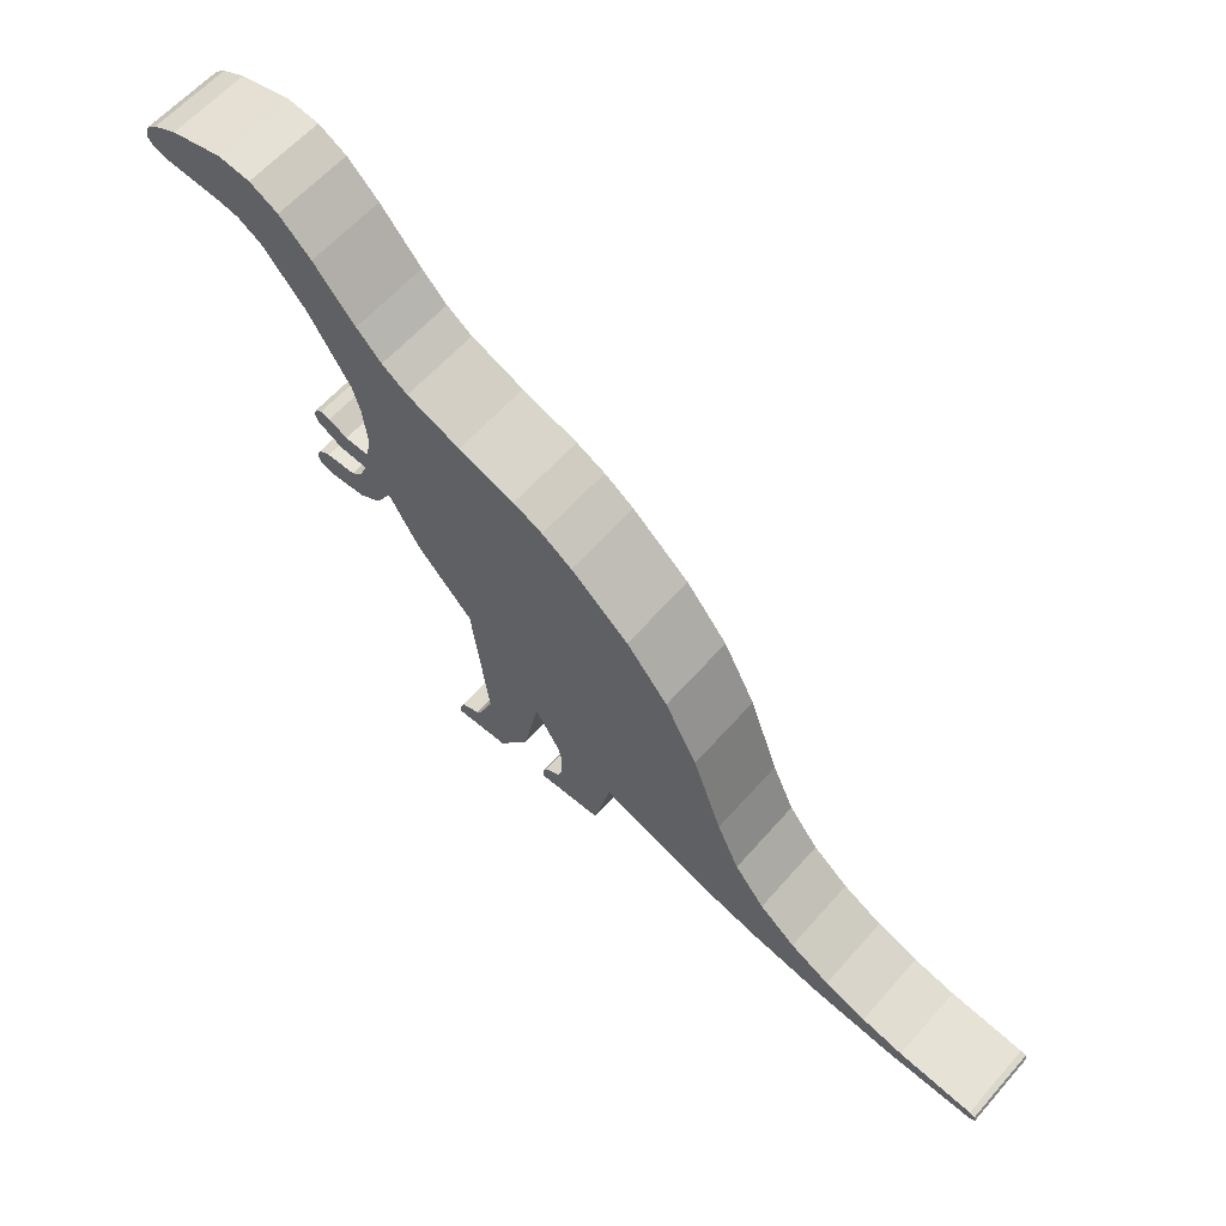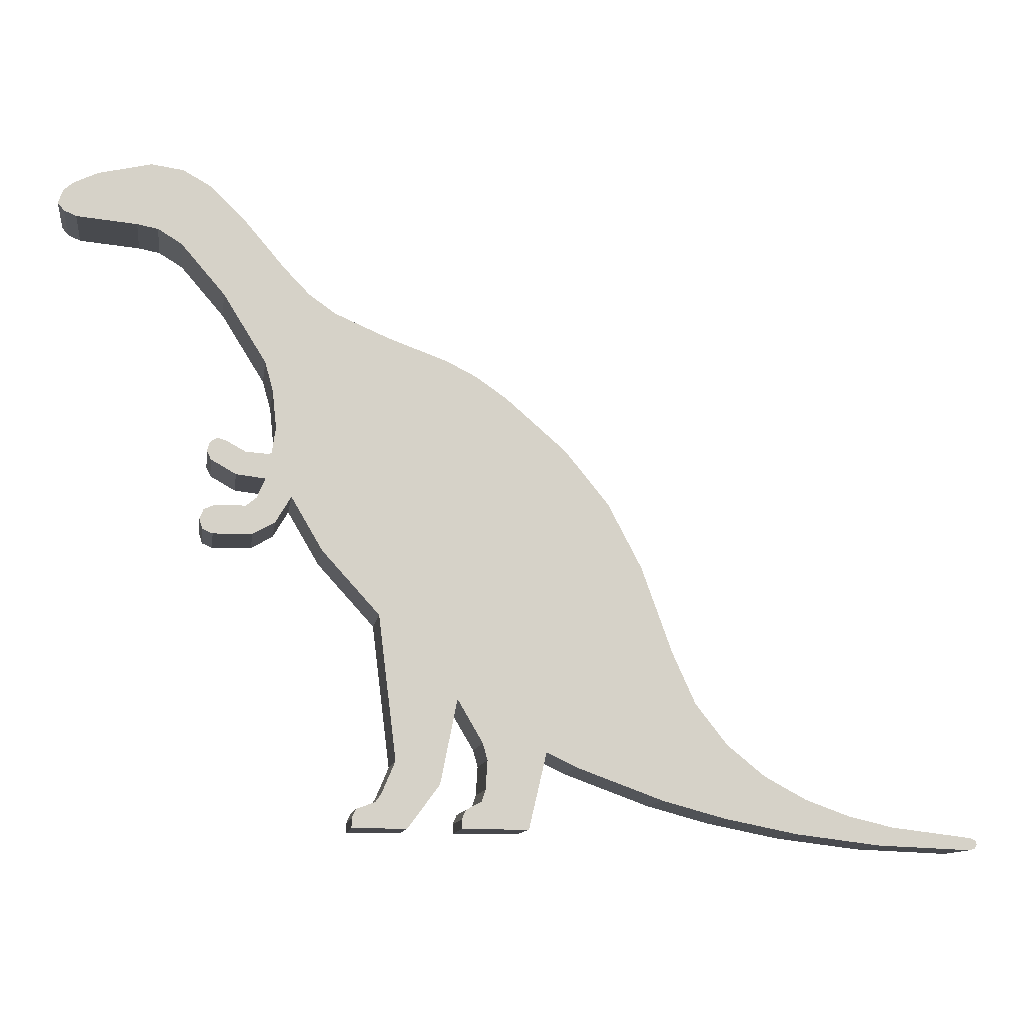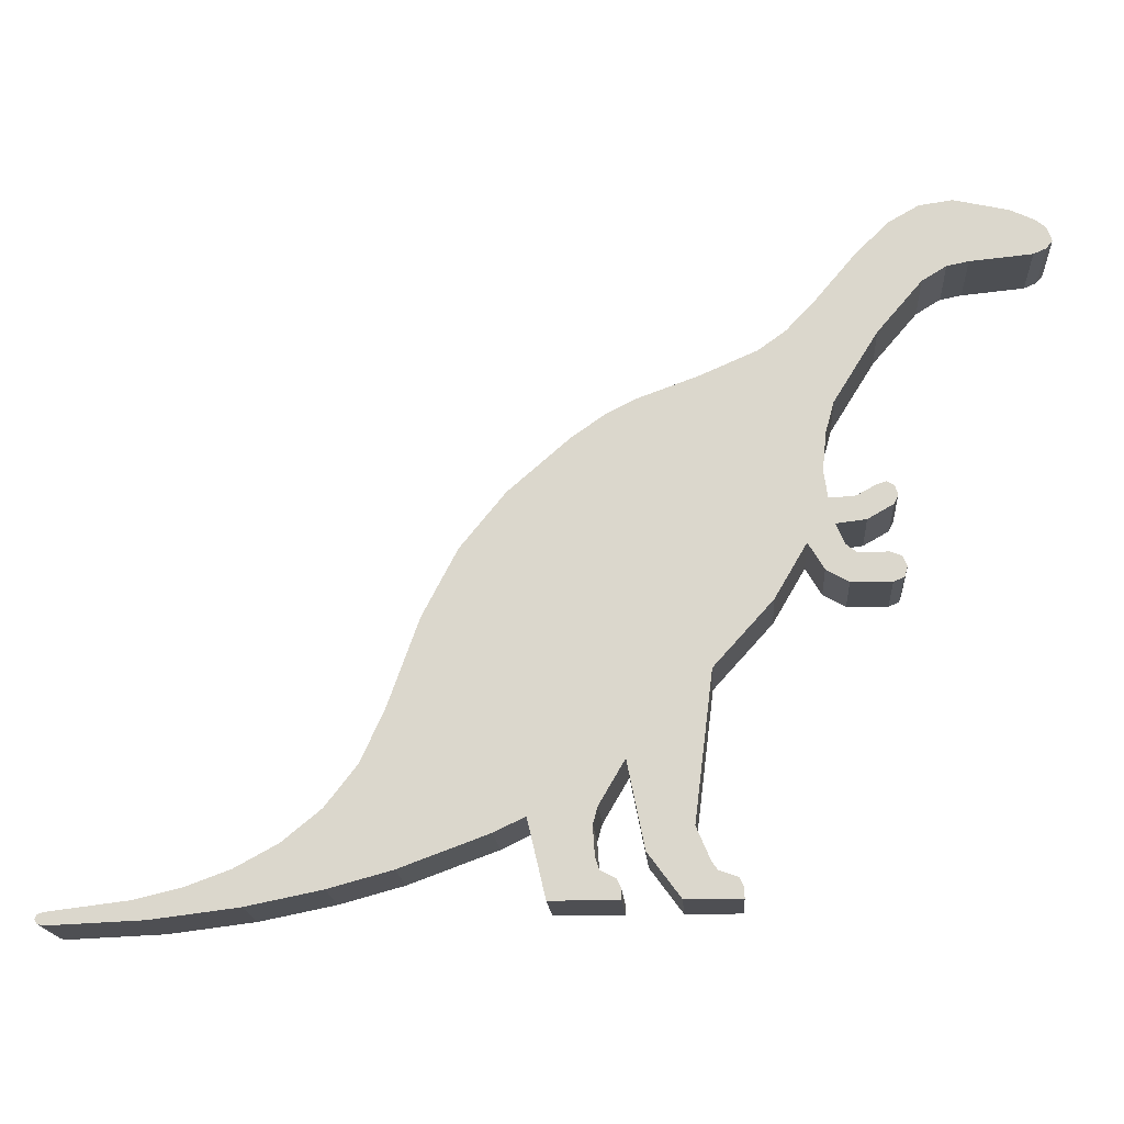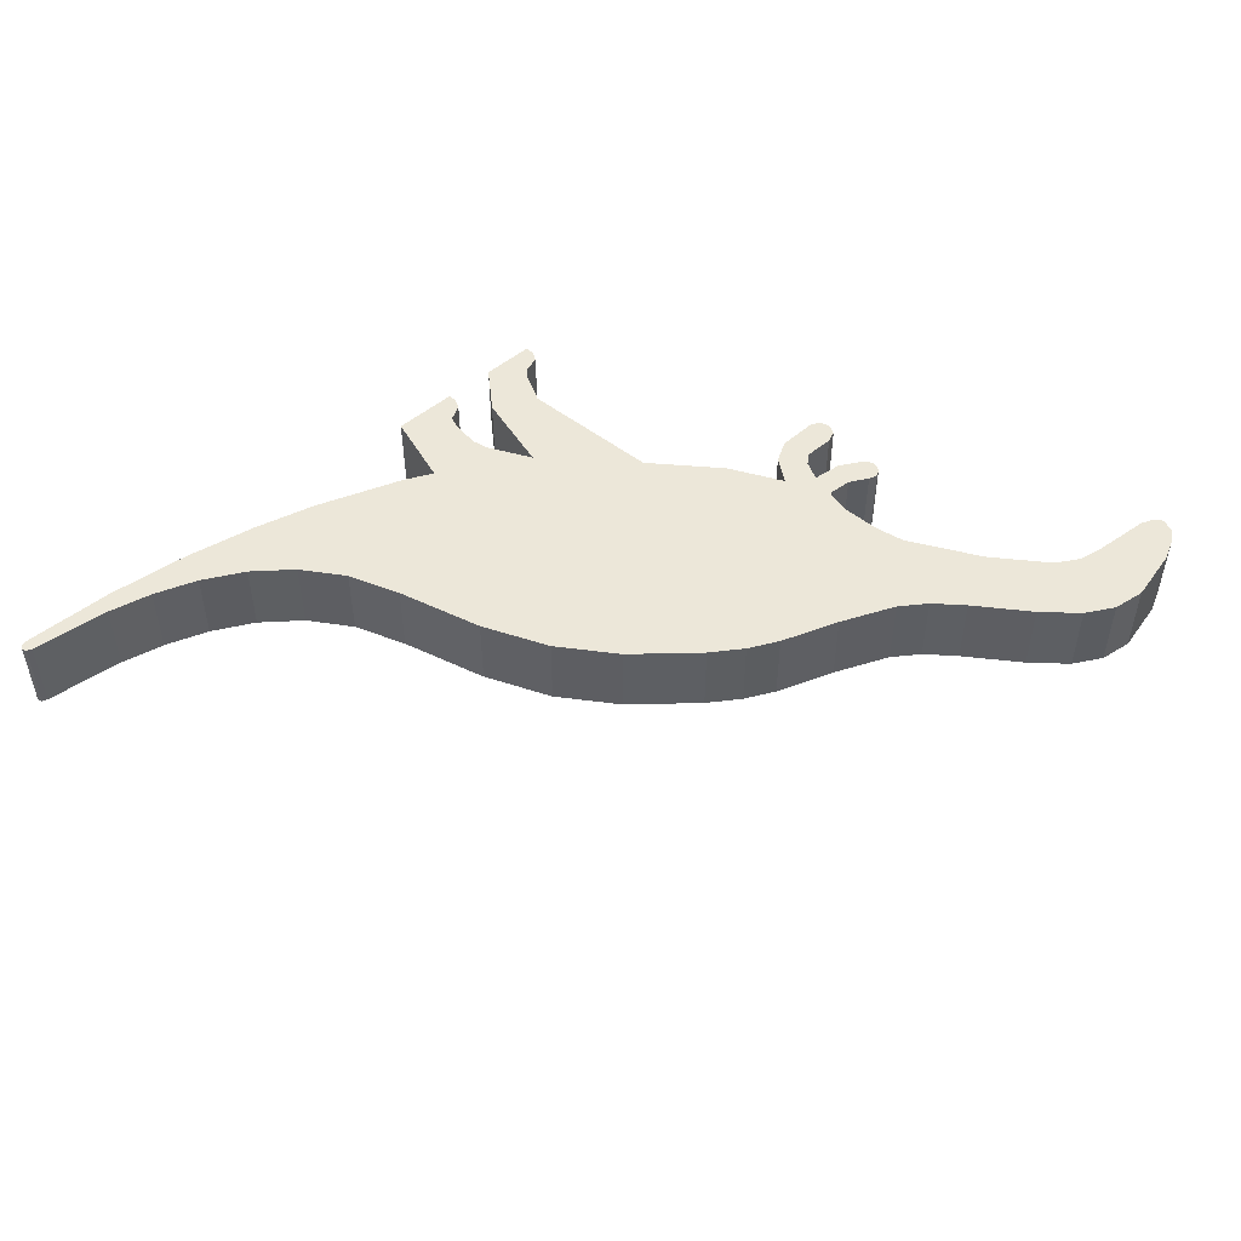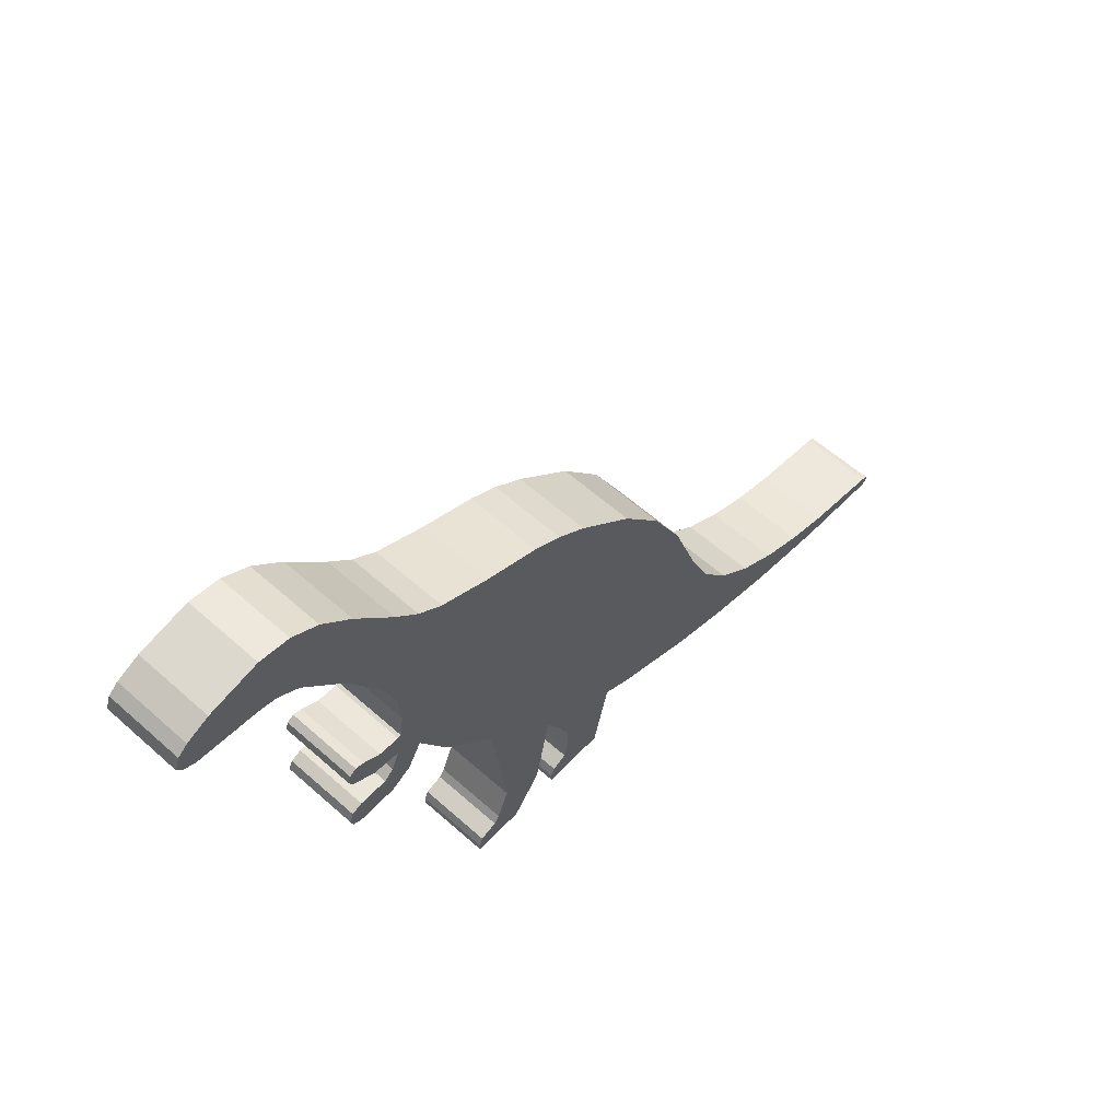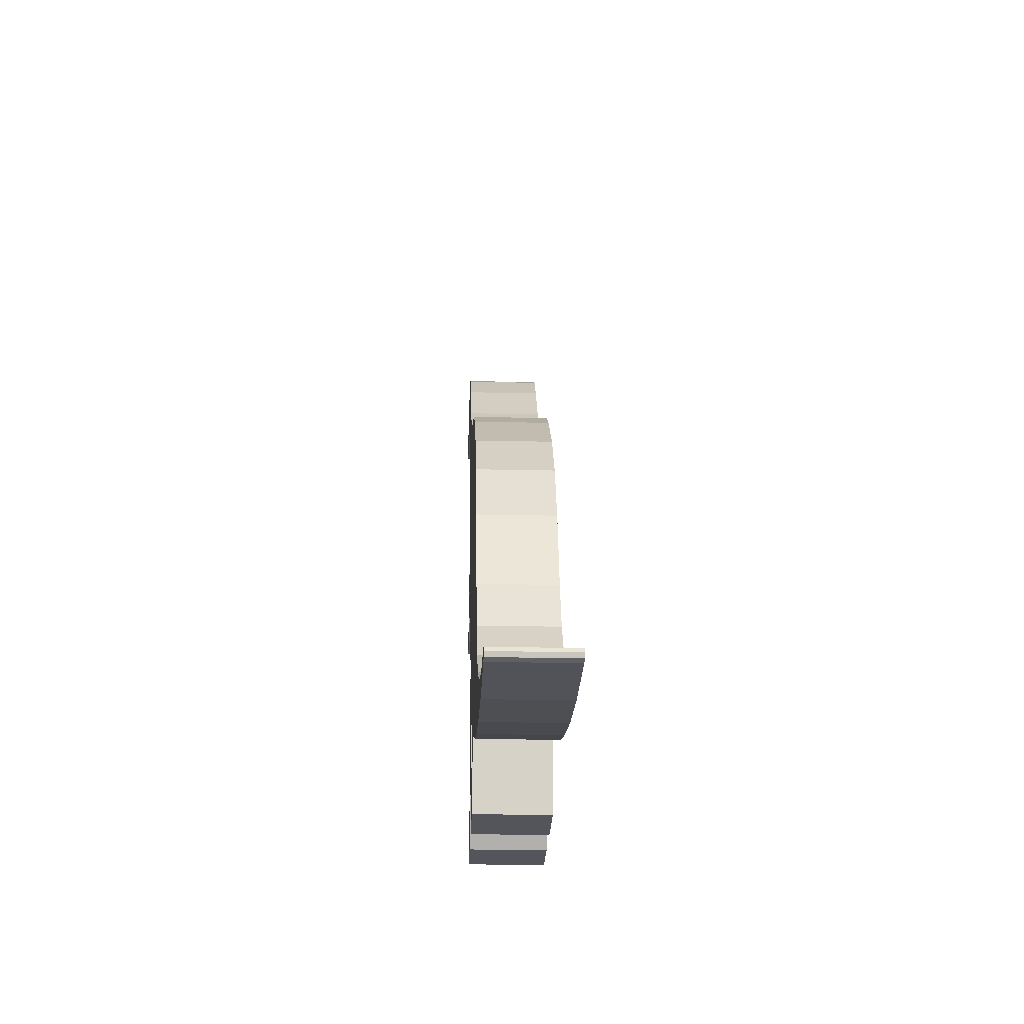
<metadata>
{"format":"obj","ext":"obj","renderer":"f3d","projection":"perspective","resolution":1024,"background":"white","views":[{"elev":60.0,"azim":40.9,"up":"+Y"},{"elev":-11.6,"azim":-8.1,"up":"+Y"},{"elev":-18.1,"azim":-176.1,"up":"+Y"},{"elev":49.8,"azim":137.4,"up":"+Z"},{"elev":58.2,"azim":-47.3,"up":"+Y"},{"elev":-25.0,"azim":87.9,"up":"+Y"}]}
</metadata>
<code>
g default
v 6.534 -4.744 0.805
v 6.534 -4.744 -0.97
v 9.367 -6.344 0.805
v 8.359 -5.976 0.805
v 8.359 -5.976 -0.97
v 9.367 -6.344 -0.97
v 12.33 -6.852 -0.97
v 12.2 -6.809 -0.97
v 12.2 -6.809 0.805
v 2.362 -4.973 -0.97
v 12.33 -6.852 0.805
v 1.957 -6.702 -0.97
v 0.8916 -6.084 -0.97
v 0.975 -5.822 -0.97
v 12.32 -7.043 0.805
v 12.32 -7.043 -0.97
v 12.2 -7.086 0.805
v 12.2 -7.086 -0.97
v -1.31 4.566 -0.97
v -2.573 5.118 -0.97
v 7.399 -5.453 -0.97
v 7.399 -5.453 0.805
v -4.541 1.762 -0.97
v -4.039 1.727 -0.97
v 10.38 -6.584 -0.97
v 10.38 -6.584 0.805
v -5.357 1.957 -0.97
v -5.194 2.067 -0.97
v -4.978 2.005 -0.97
v -5.32 1.557 -0.97
v -5.417 1.758 -0.97
v 10.05 -6.995 0.805
v 10.05 -6.995 -0.97
v -3.869 2.346 -0.97
v -3.96 3.21 -0.97
v 8.124 -6.756 0.805
v 8.124 -6.756 -0.97
v -4.146 3.883 -0.97
v 6.443 -6.417 0.805
v 6.443 -6.417 -0.97
v -3.954 1.749 -0.97
v -8.087 8.256 0.805
v -8.087 8.256 -0.97
v -5.13 5.467 -0.97
v -5.13 5.467 0.805
v -6.13 6.635 -0.97
v -6.13 6.635 0.805
v -6.675 6.969 0.805
v -6.675 6.969 -0.97
v -3.762 6.166 0.805
v -3.762 6.166 -0.97
v -3.177 5.553 -0.97
v -3.177 5.553 0.805
v -4.082 1.151 -0.97
v -4.749 1.234 -0.97
v -4.272 0.7032 -0.97
v -7.155 7.062 0.805
v -7.155 7.062 -0.97
v -3.485 0.7458 -0.97
v -5.472 8.047 0.805
v -4.509 0.5115 -0.97
v -5.472 8.047 -0.97
v -6.136 8.426 -0.97
v -6.136 8.426 0.805
v -6.878 8.535 -0.97
v -1.458 -1.922 -0.97
v -6.878 8.535 0.805
v -2.767 -0.4763 -0.97
v -5.448 0.4077 0.805
v -5.448 0.4077 -0.97
v -5.541 0.1805 -0.97
v -5.541 0.1805 0.805
v -5.471 -0.04672 -0.97
v -5.471 -0.04672 0.805
v -4.082 1.151 0.805
v -4.749 1.234 0.805
v -4.272 0.7032 0.805
v -4.509 0.5115 0.805
v -3.485 0.7458 0.805
v -5.191 0.5115 -0.97
v -5.191 0.5115 0.805
v -1.458 -1.922 0.805
v -5.235 -0.1506 -0.97
v -5.235 -0.1506 0.805
v -2.767 -0.4763 0.805
v -3.84 0.1485 -0.97
v -3.84 0.1485 0.805
v -4.339 -0.1293 0.805
v -4.339 -0.1293 -0.97
v -1.052 -5.208 -0.97
v -1.052 -5.208 0.805
v -1.359 -5.931 -0.97
v -1.359 -5.931 0.805
v -1.493 -6.123 -0.97
v -1.493 -6.123 0.805
v -1.919 -6.275 -0.97
v -1.919 -6.275 0.805
v -2.012 -6.488 -0.97
v -2.012 -6.488 0.805
v -2.012 -6.702 -0.97
v -2.012 -6.702 0.805
v 12.37 -6.947 -0.97
v -4.732 7.32 -0.97
v 12.37 -6.947 0.805
v -8.828 7.316 -0.97
v -8.969 7.489 -0.97
v -8.862 7.802 -0.97
v -8.628 8.001 -0.97
v -8.542 7.191 -0.97
v 1.445 3.221 -0.97
v 2.823 2.016 -0.97
v 3.821 0.7831 -0.97
v 4.592 -0.6981 -0.97
v 0.02804 4.078 -0.97
v 0.7265 3.723 -0.97
v 5.815 -3.819 -0.97
v 5.287 -2.647 -0.97
v 5.025 -6.029 -0.97
v 3.054 -5.303 -0.97
v 0.4416 -6.702 -0.97
v -4.732 7.32 0.805
v 0.4416 -6.488 -0.97
v 0.5348 -6.275 -0.97
v 1.018 -5.165 -0.97
v 0.9111 -4.781 -0.97
v -8.628 8.001 0.805
v -8.862 7.802 0.805
v -8.969 7.489 0.805
v -8.828 7.316 0.805
v -8.542 7.191 0.805
v 0.3351 -3.8 -0.97
v -0.04918 -5.721 -0.97
v -0.7743 -6.702 -0.97
v 4.592 -0.6981 0.805
v 3.821 0.7831 0.805
v 2.823 2.016 0.805
v 1.445 3.221 0.805
v 0.7265 3.723 0.805
v 0.02804 4.078 0.805
v 5.815 -3.819 0.805
v 5.287 -2.647 0.805
v 3.054 -5.303 0.805
v 5.025 -6.029 0.805
v 0.4416 -6.702 0.805
v 0.8916 -6.084 0.805
v 0.5348 -6.275 0.805
v 0.4416 -6.488 0.805
v 0.9111 -4.781 0.805
v 1.018 -5.165 0.805
v 0.3351 -3.8 0.805
v -0.7743 -6.702 0.805
v -0.04918 -5.721 0.805
v 0.975 -5.822 0.805
v 2.362 -4.973 0.805
v 1.957 -6.702 0.805
v -1.31 4.566 0.805
v -2.573 5.118 0.805
v -4.039 1.727 0.805
v -4.541 1.762 0.805
v -4.978 2.005 0.805
v -5.194 2.067 0.805
v -5.357 1.957 0.805
v -5.417 1.758 0.805
v -5.32 1.557 0.805
v -3.96 3.21 0.805
v -3.869 2.346 0.805
v -4.146 3.883 0.805
v -3.954 1.749 0.805
g herbovor:Mesh
f 1 2 116
f 7 8 9
f 7 9 11
f 13 14 12
f 10 12 14
f 14 124 10
f 15 17 16
f 16 17 18
f 6 5 4
f 6 4 3
f 4 5 21
f 4 21 22
f 8 25 26
f 8 26 9
f 26 25 6
f 26 6 3
f 29 30 28
f 23 55 29
f 27 28 30
f 27 30 31
f 18 17 32
f 18 32 33
f 32 36 37
f 32 37 33
f 36 39 40
f 36 40 37
f 59 54 41
f 34 19 41
f 24 41 54
f 23 24 54
f 46 44 45
f 46 45 47
f 46 47 48
f 46 48 49
f 35 38 20
f 52 20 38
f 20 19 35
f 34 35 19
f 59 41 19
f 20 52 53
f 30 29 55
f 54 55 23
f 51 50 53
f 51 53 52
f 49 48 57
f 49 57 58
f 51 103 50
f 121 50 103
f 58 57 109
f 60 62 63
f 60 63 64
f 59 86 56
f 56 54 59
f 63 65 67
f 63 67 64
f 65 43 42
f 65 42 67
f 69 70 71
f 69 71 72
f 71 73 74
f 71 74 72
f 75 76 55
f 75 55 54
f 75 54 56
f 75 56 77
f 77 56 61
f 77 61 78
f 87 59 79
f 78 61 80
f 78 80 81
f 80 70 69
f 80 69 81
f 66 91 82
f 83 84 74
f 83 74 73
f 85 68 66
f 85 66 82
f 86 87 88
f 86 88 89
f 88 84 83
f 88 83 89
f 85 79 68
f 59 68 79
f 87 86 59
f 66 90 91
f 91 90 92
f 91 92 93
f 93 92 94
f 93 94 95
f 95 94 96
f 95 96 97
f 96 98 99
f 96 99 97
f 98 100 101
f 98 101 99
f 151 101 100
f 6 37 5
f 21 5 37
f 68 110 66
f 37 40 21
f 21 40 2
f 114 68 59
f 16 18 8
f 7 102 8
f 16 8 102
f 70 80 83
f 71 70 83
f 73 71 83
f 86 89 61
f 80 61 83
f 89 83 61
f 61 56 86
f 37 6 33
f 6 25 33
f 18 33 25
f 25 8 18
f 90 66 131
f 46 103 44
f 90 132 92
f 94 133 96
f 98 96 133
f 94 92 133
f 49 62 46
f 38 44 51
f 38 51 52
f 51 44 103
f 43 65 58
f 1 39 22
f 62 49 63
f 63 49 65
f 103 46 62
f 58 65 49
f 109 108 58
f 17 15 9
f 26 17 9
f 15 104 9
f 11 9 104
f 105 106 107
f 108 109 107
f 43 58 108
f 105 107 109
f 3 4 36
f 4 22 36
f 39 36 22
f 36 32 3
f 26 3 32
f 17 26 32
f 45 167 50
f 131 66 113
f 112 113 66
f 110 111 66
f 111 112 66
f 19 114 59
f 114 115 68
f 110 68 115
f 40 118 2
f 47 45 121
f 50 121 45
f 48 47 60
f 121 60 47
f 119 10 117
f 113 117 10
f 117 116 119
f 118 119 116
f 116 2 118
f 67 42 57
f 57 48 67
f 60 64 48
f 67 48 64
f 12 120 122
f 12 122 123
f 12 123 13
f 128 129 127
f 129 130 127
f 126 127 130
f 130 57 126
f 42 126 57
f 10 125 113
f 131 113 125
f 100 98 133
f 133 92 132
f 132 90 131
f 124 125 10
f 136 82 135
f 137 82 136
f 138 85 137
f 139 85 138
f 82 150 134
f 150 148 134
f 154 142 141
f 121 103 62
f 121 62 60
f 126 42 108
f 43 108 42
f 140 141 142
f 1 140 143
f 142 143 140
f 39 1 143
f 108 107 127
f 108 127 126
f 57 130 109
f 145 146 155
f 146 147 155
f 144 155 147
f 130 129 105
f 130 105 109
f 149 154 148
f 154 134 148
f 151 152 93
f 153 154 149
f 154 153 155
f 155 153 145
f 53 50 167
f 157 165 156
f 156 79 139
f 162 164 161
f 160 161 164
f 163 164 162
f 164 76 160
f 76 75 159
f 158 75 168
f 165 166 156
f 166 168 156
f 165 157 167
f 134 135 82
f 53 167 157
f 158 159 75
f 159 160 76
f 87 79 77
f 79 168 75
f 85 139 79
f 82 137 85
f 78 87 77
f 75 77 79
f 79 156 168
f 152 150 91
f 82 91 150
f 87 78 88
f 84 88 78
f 84 78 81
f 84 81 69
f 84 69 72
f 84 72 74
f 141 134 154
f 93 152 91
f 93 95 151
f 95 97 151
f 99 151 97
f 101 151 99
f 15 16 102
f 15 102 104
f 7 11 104
f 7 104 102
f 1 22 2
f 21 2 22
f 107 106 128
f 107 128 127
f 128 106 105
f 128 105 129
f 137 110 115
f 137 115 138
f 115 114 139
f 115 139 138
f 112 135 134
f 112 134 113
f 111 136 135
f 111 135 112
f 111 110 137
f 111 137 136
f 140 1 116
f 141 140 116
f 141 116 117
f 134 141 117
f 134 117 113
f 39 143 118
f 39 118 40
f 143 142 119
f 143 119 118
f 142 154 119
f 13 123 146
f 13 146 145
f 123 122 147
f 123 147 146
f 122 120 144
f 122 144 147
f 155 144 120
f 155 120 12
f 125 124 149
f 125 149 148
f 131 125 148
f 131 148 150
f 131 150 152
f 131 152 132
f 152 151 133
f 152 133 132
f 100 133 151
f 149 124 14
f 149 14 153
f 153 14 13
f 153 13 145
f 154 10 119
f 10 154 155
f 10 155 12
f 44 167 45
f 162 27 31
f 162 31 163
f 31 30 164
f 31 164 163
f 114 19 156
f 114 156 139
f 156 19 20
f 156 20 157
f 157 20 53
f 24 23 159
f 24 159 158
f 159 23 29
f 159 29 160
f 29 28 161
f 29 161 160
f 28 27 162
f 28 162 161
f 35 34 166
f 35 166 165
f 38 35 165
f 38 165 167
f 166 34 41
f 166 41 168
f 168 41 24
f 168 24 158
f 44 38 167
f 76 164 30
f 76 30 55

</code>
